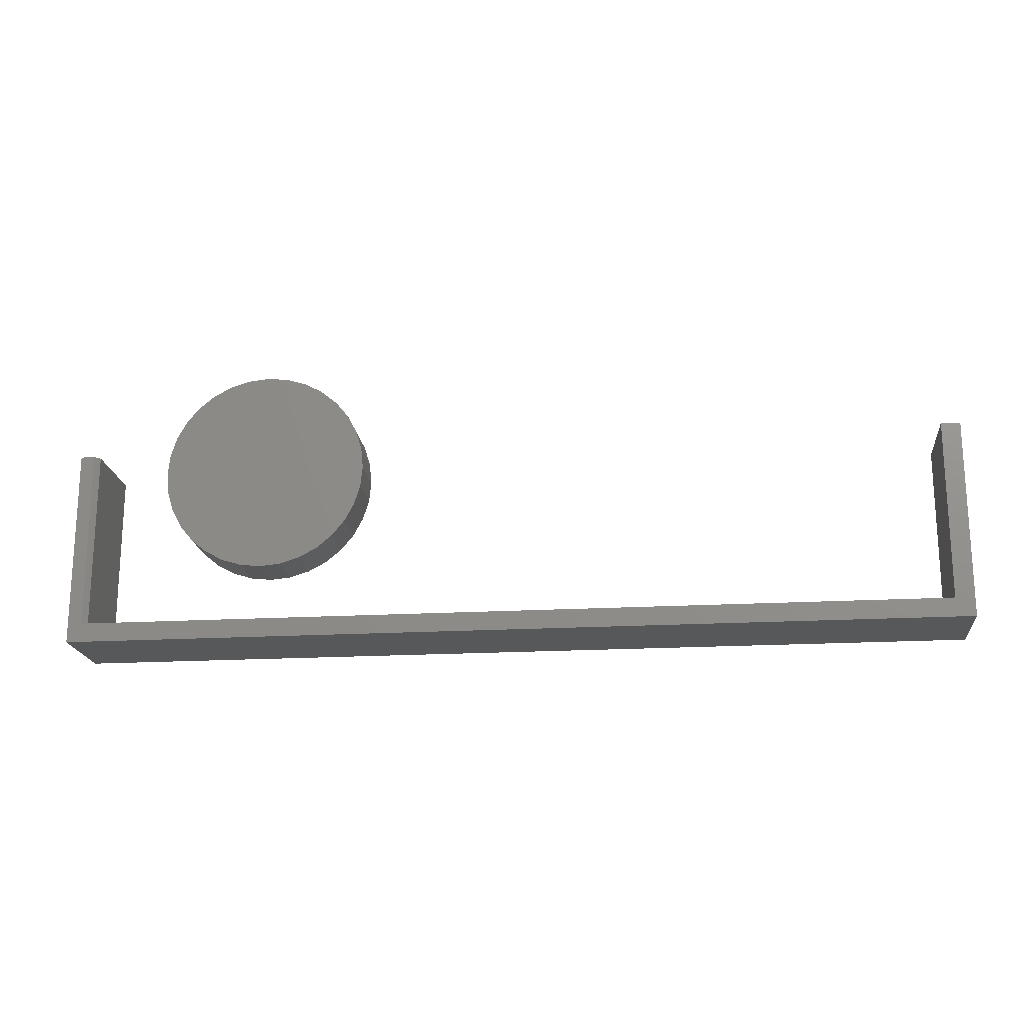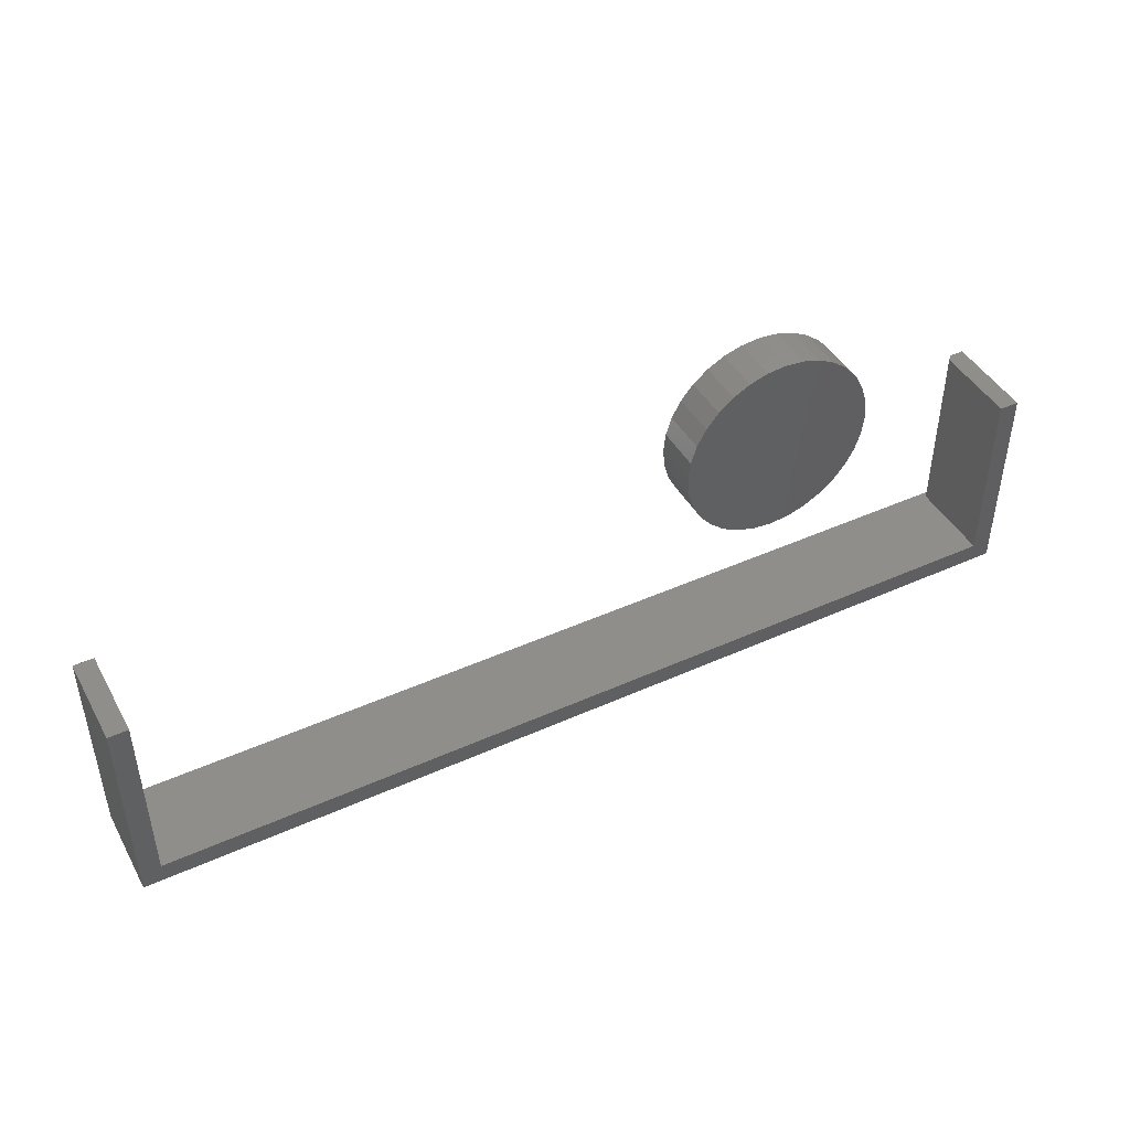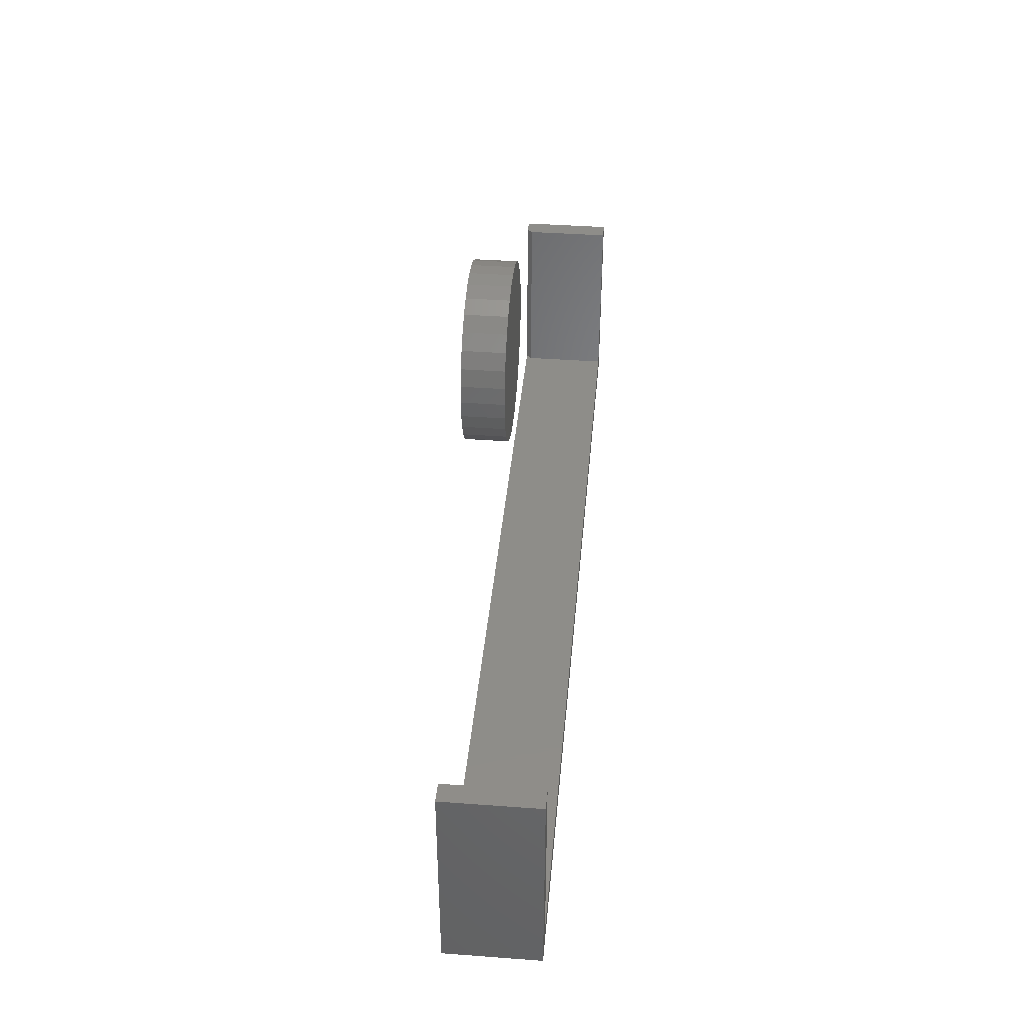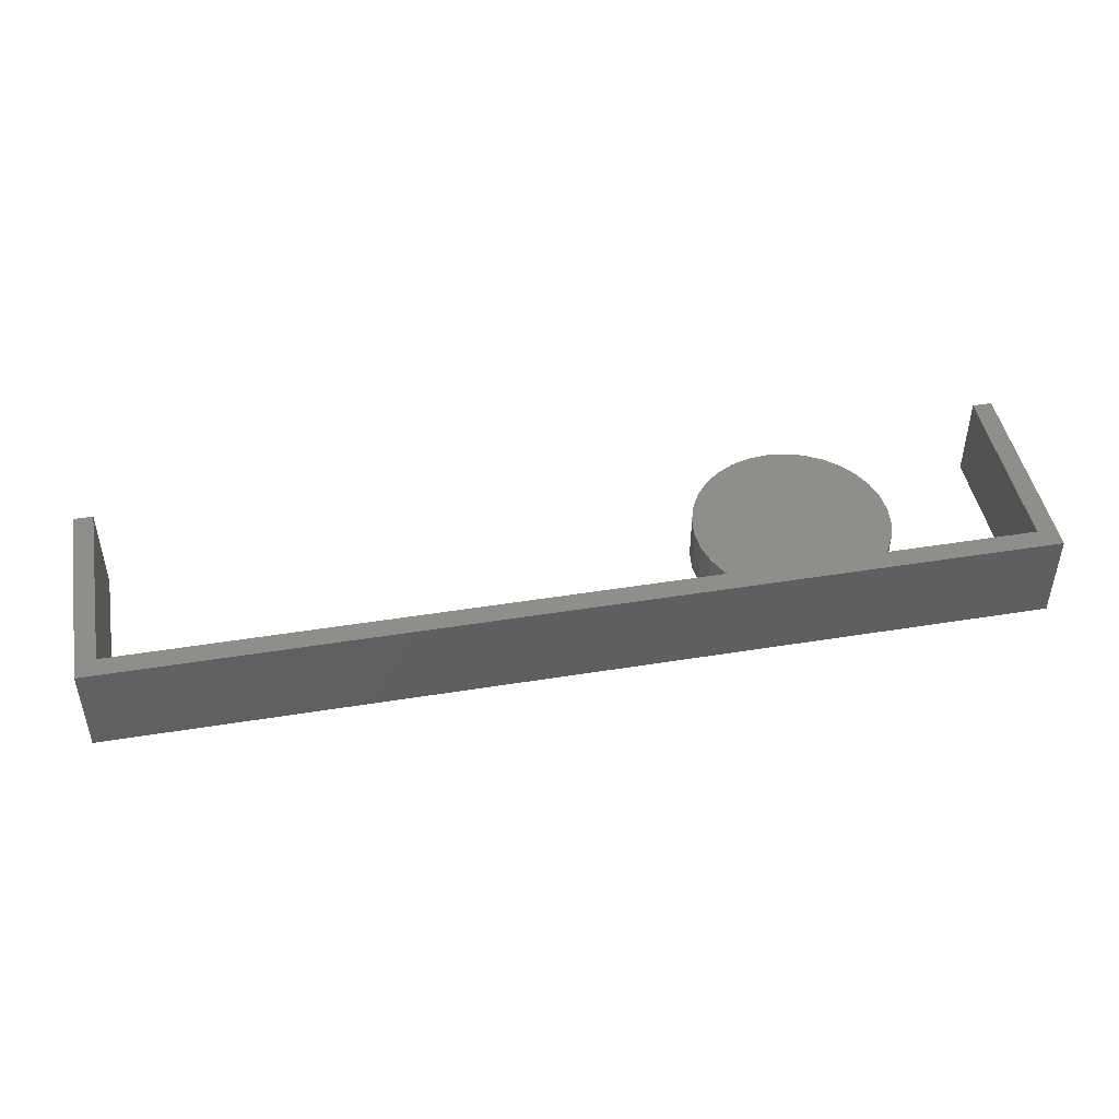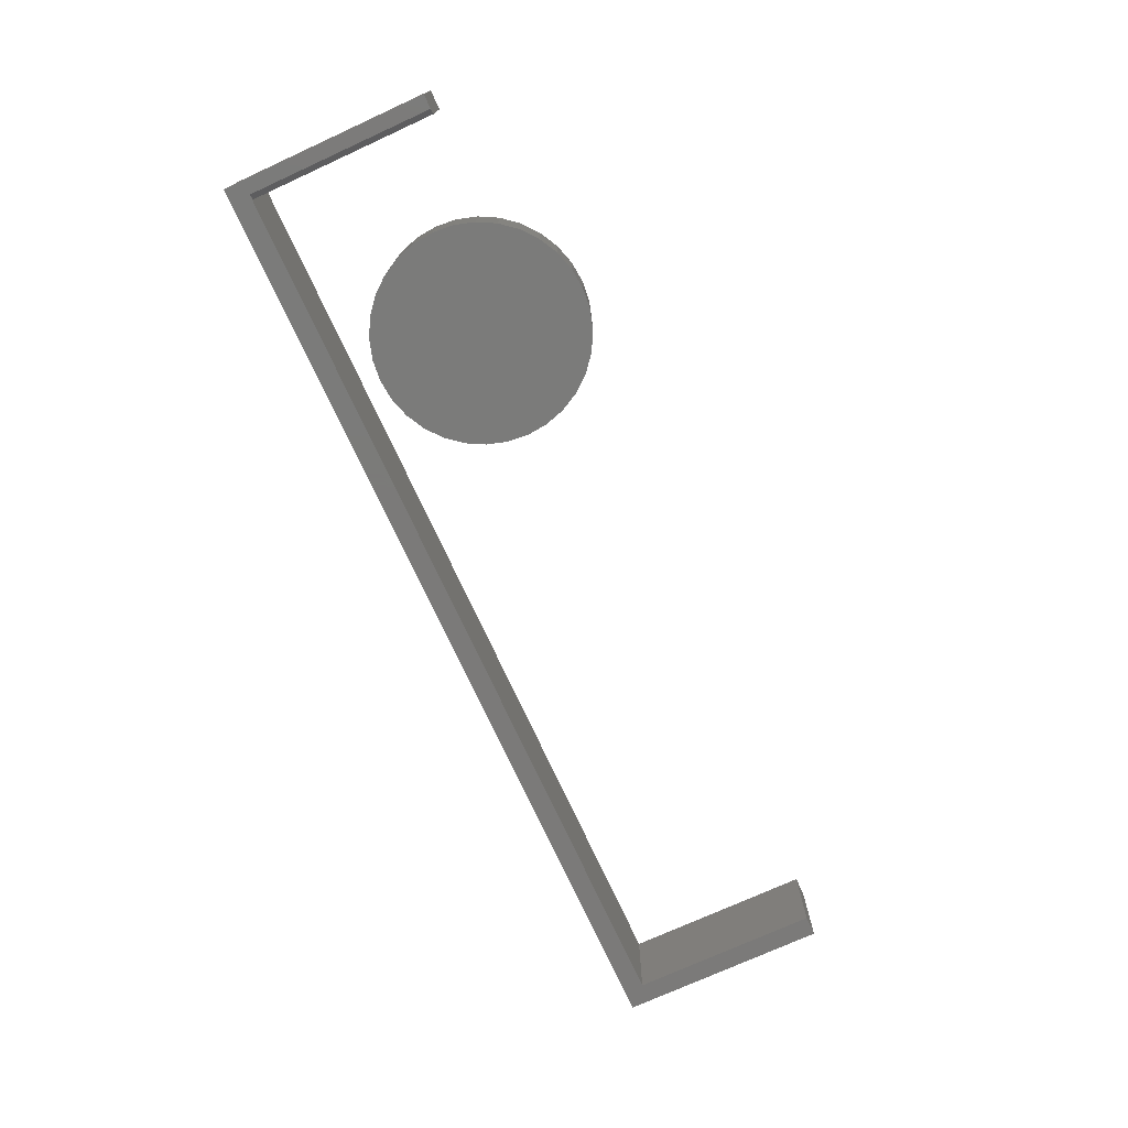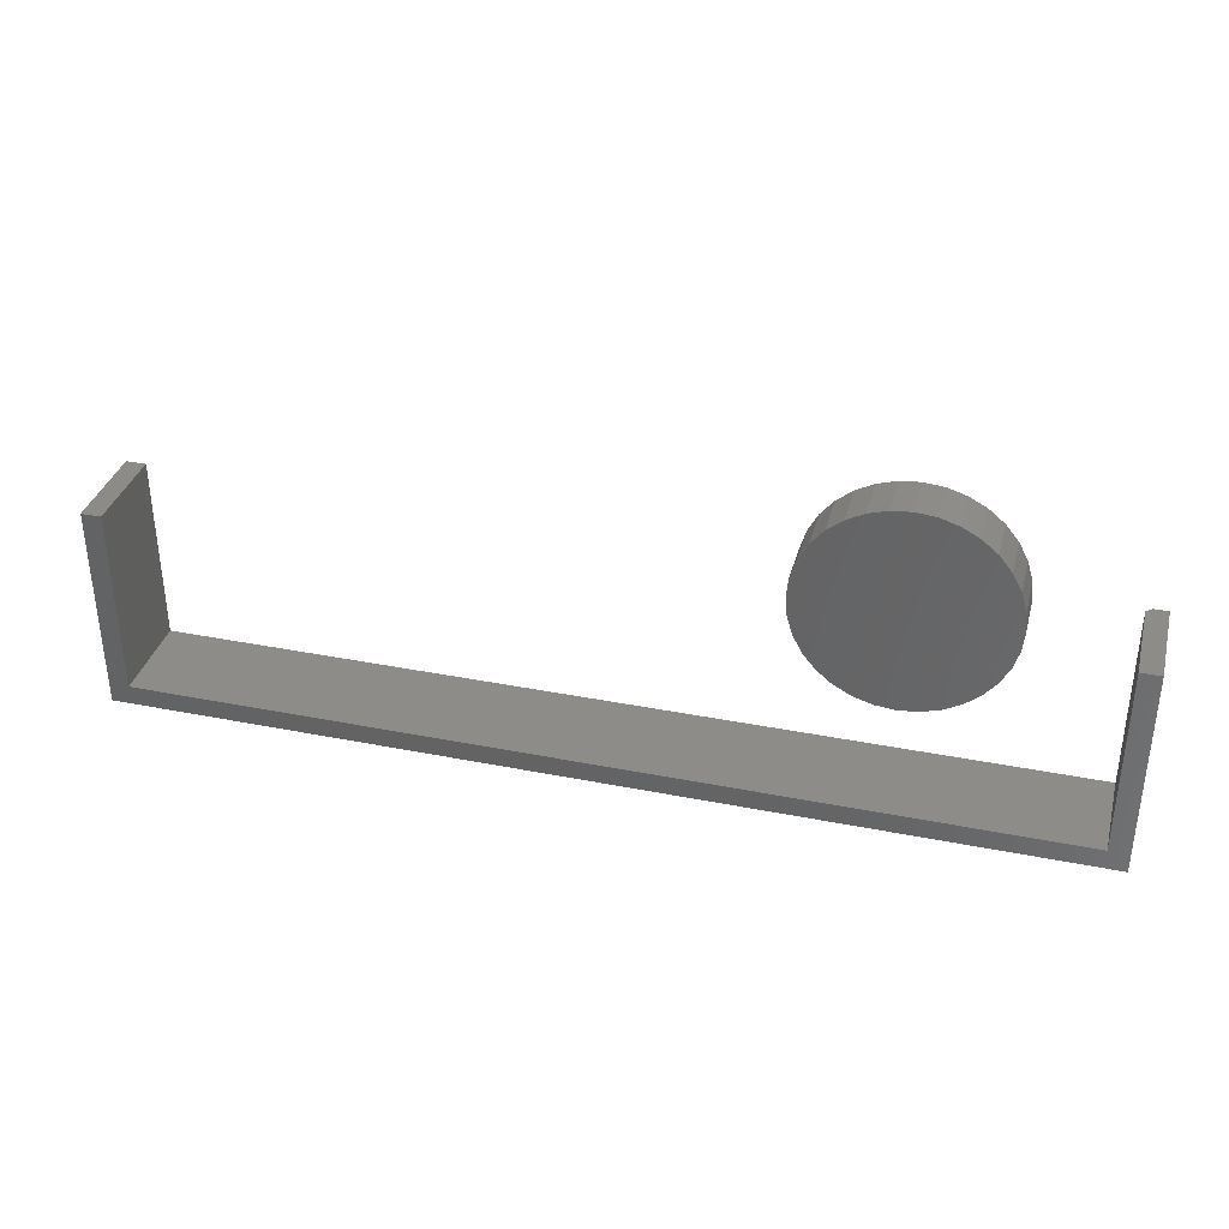
<metadata>
{"format":"stl","ext":"stl","renderer":"f3d","projection":"perspective","resolution":1024,"background":"white","views":[{"elev":-18.9,"azim":-173.7,"up":"+Y"},{"elev":44.4,"azim":-27.7,"up":"+Y"},{"elev":39.8,"azim":-84.8,"up":"+Y"},{"elev":45.9,"azim":-10.5,"up":"+Z"},{"elev":-73.8,"azim":114.6,"up":"+Z"},{"elev":35.2,"azim":14.8,"up":"+Y"}]}
</metadata>
<code>
# stl→obj: 82 verts, 156 faces
v -0.5967 -0.2061 0.2031
v -0.5967 -0.2061 0.07031
v -0.5967 0.06266 0.2031
v -0.5967 0.06266 0.07031
v 0.7188 -0.2344 0.07031
v 0.6983 0.06266 0.07031
v 0.7188 0.06266 0.07031
v 0.6983 -0.2061 0.07031
v -0.625 -0.2344 0.07031
v -0.625 0.06266 0.07031
v 0.6905 0.06266 0.2031
v 0.6905 0.06266 0.07812
v 0.6905 -0.2061 0.2031
v 0.6905 -0.2061 0.07812
v 0.7188 0.06266 0.2031
v -0.625 -0.2344 0.2031
v 0.7188 -0.2344 0.2031
v -0.625 0.06266 0.2031
v 0.3786 0.1483 0.07031
v 0.4367 0.1483 0.07031
v 0.4076 0.1512 0.07031
v 0.3507 0.1398 0.07031
v 0.4646 0.1398 0.07031
v 0.4646 -0.1352 0.07031
v 0.3786 -0.1437 0.07031
v 0.4367 -0.1437 0.07031
v 0.4076 -0.1465 0.07031
v 0.4903 0.1261 0.07031
v 0.325 0.1261 0.07031
v 0.5129 0.1076 0.07031
v 0.3024 0.1076 0.07031
v 0.5314 0.085 0.07031
v 0.2839 0.085 0.07031
v 0.5452 0.05926 0.07031
v 0.2701 0.05926 0.07031
v 0.5536 0.03134 0.07031
v 0.2617 0.03134 0.07031
v 0.5565 0.002303 0.07031
v 0.2588 0.002303 0.07031
v 0.5536 -0.02674 0.07031
v 0.2617 -0.02674 0.07031
v 0.5452 -0.05466 0.07031
v 0.2701 -0.05466 0.07031
v 0.5314 -0.08039 0.07031
v 0.2839 -0.08039 0.07031
v 0.5129 -0.1029 0.07031
v 0.3024 -0.1029 0.07031
v 0.4903 -0.1215 0.07031
v 0.325 -0.1215 0.07031
v 0.3507 -0.1352 0.07031
v 0.4076 0.1512 0
v 0.4367 0.1483 0
v 0.3786 0.1483 0
v 0.3507 0.1398 0
v 0.4646 0.1398 0
v 0.4367 -0.1437 0
v 0.3786 -0.1437 0
v 0.4646 -0.1352 0
v 0.4076 -0.1465 0
v 0.3507 -0.1352 0
v 0.325 -0.1215 0
v 0.4903 -0.1215 0
v 0.3024 -0.1029 0
v 0.5129 -0.1029 0
v 0.2839 -0.08039 0
v 0.5314 -0.08039 0
v 0.2701 -0.05466 0
v 0.5452 -0.05466 0
v 0.2617 -0.02674 0
v 0.5536 -0.02674 0
v 0.2588 0.002303 0
v 0.5565 0.002303 0
v 0.2617 0.03134 0
v 0.5536 0.03134 0
v 0.2701 0.05926 0
v 0.5452 0.05926 0
v 0.2839 0.085 0
v 0.5314 0.085 0
v 0.3024 0.1076 0
v 0.5129 0.1076 0
v 0.325 0.1261 0
v 0.4903 0.1261 0
f 1 2 3
f 3 2 4
f 5 6 7
f 6 5 8
f 8 5 9
f 8 9 2
f 2 9 10
f 2 10 4
f 11 12 13
f 13 12 14
f 15 7 11
f 11 7 6
f 11 6 12
f 1 13 2
f 2 13 14
f 2 14 8
f 16 9 17
f 17 9 5
f 12 6 14
f 14 6 8
f 15 11 17
f 17 11 13
f 17 13 16
f 16 13 1
f 16 1 18
f 18 1 3
f 18 10 16
f 16 10 9
f 3 4 18
f 18 4 10
f 17 5 15
f 15 5 7
f 19 20 21
f 20 19 22
f 20 22 23
f 24 25 26
f 26 25 27
f 23 22 28
f 28 22 29
f 28 29 30
f 30 29 31
f 30 31 32
f 32 31 33
f 32 33 34
f 34 33 35
f 34 35 36
f 36 35 37
f 36 37 38
f 38 37 39
f 38 39 40
f 40 39 41
f 40 41 42
f 42 41 43
f 42 43 44
f 44 43 45
f 44 45 46
f 46 45 47
f 46 47 48
f 48 47 49
f 48 49 24
f 24 49 50
f 24 50 25
f 51 52 53
f 54 53 52
f 55 54 52
f 56 57 58
f 59 57 56
f 57 60 58
f 58 60 61
f 58 61 62
f 62 61 63
f 62 63 64
f 64 63 65
f 64 65 66
f 66 65 67
f 66 67 68
f 68 67 69
f 68 69 70
f 70 69 71
f 70 71 72
f 72 71 73
f 72 73 74
f 74 73 75
f 74 75 76
f 76 75 77
f 76 77 78
f 78 77 79
f 78 79 80
f 80 79 81
f 80 81 82
f 82 81 54
f 82 54 55
f 72 38 70
f 70 38 40
f 70 40 68
f 68 40 42
f 68 42 66
f 66 42 44
f 66 44 64
f 64 44 46
f 64 46 62
f 62 46 48
f 62 48 58
f 58 48 24
f 58 24 56
f 56 24 26
f 56 26 59
f 59 26 27
f 59 27 57
f 57 27 25
f 57 25 60
f 60 25 50
f 60 50 61
f 61 50 49
f 61 49 63
f 63 49 47
f 63 47 65
f 65 47 45
f 65 45 67
f 67 45 43
f 67 43 69
f 69 43 41
f 69 41 71
f 71 41 39
f 71 39 73
f 73 39 37
f 73 37 75
f 75 37 35
f 75 35 77
f 77 35 33
f 77 33 79
f 79 33 31
f 79 31 81
f 81 31 29
f 81 29 54
f 54 29 22
f 54 22 53
f 53 22 19
f 53 19 51
f 51 19 21
f 51 21 52
f 52 21 20
f 52 20 55
f 55 20 23
f 55 23 82
f 82 23 28
f 82 28 80
f 80 28 30
f 80 30 78
f 78 30 32
f 78 32 76
f 76 32 34
f 76 34 74
f 74 34 36
f 74 36 72
f 72 36 38

</code>
